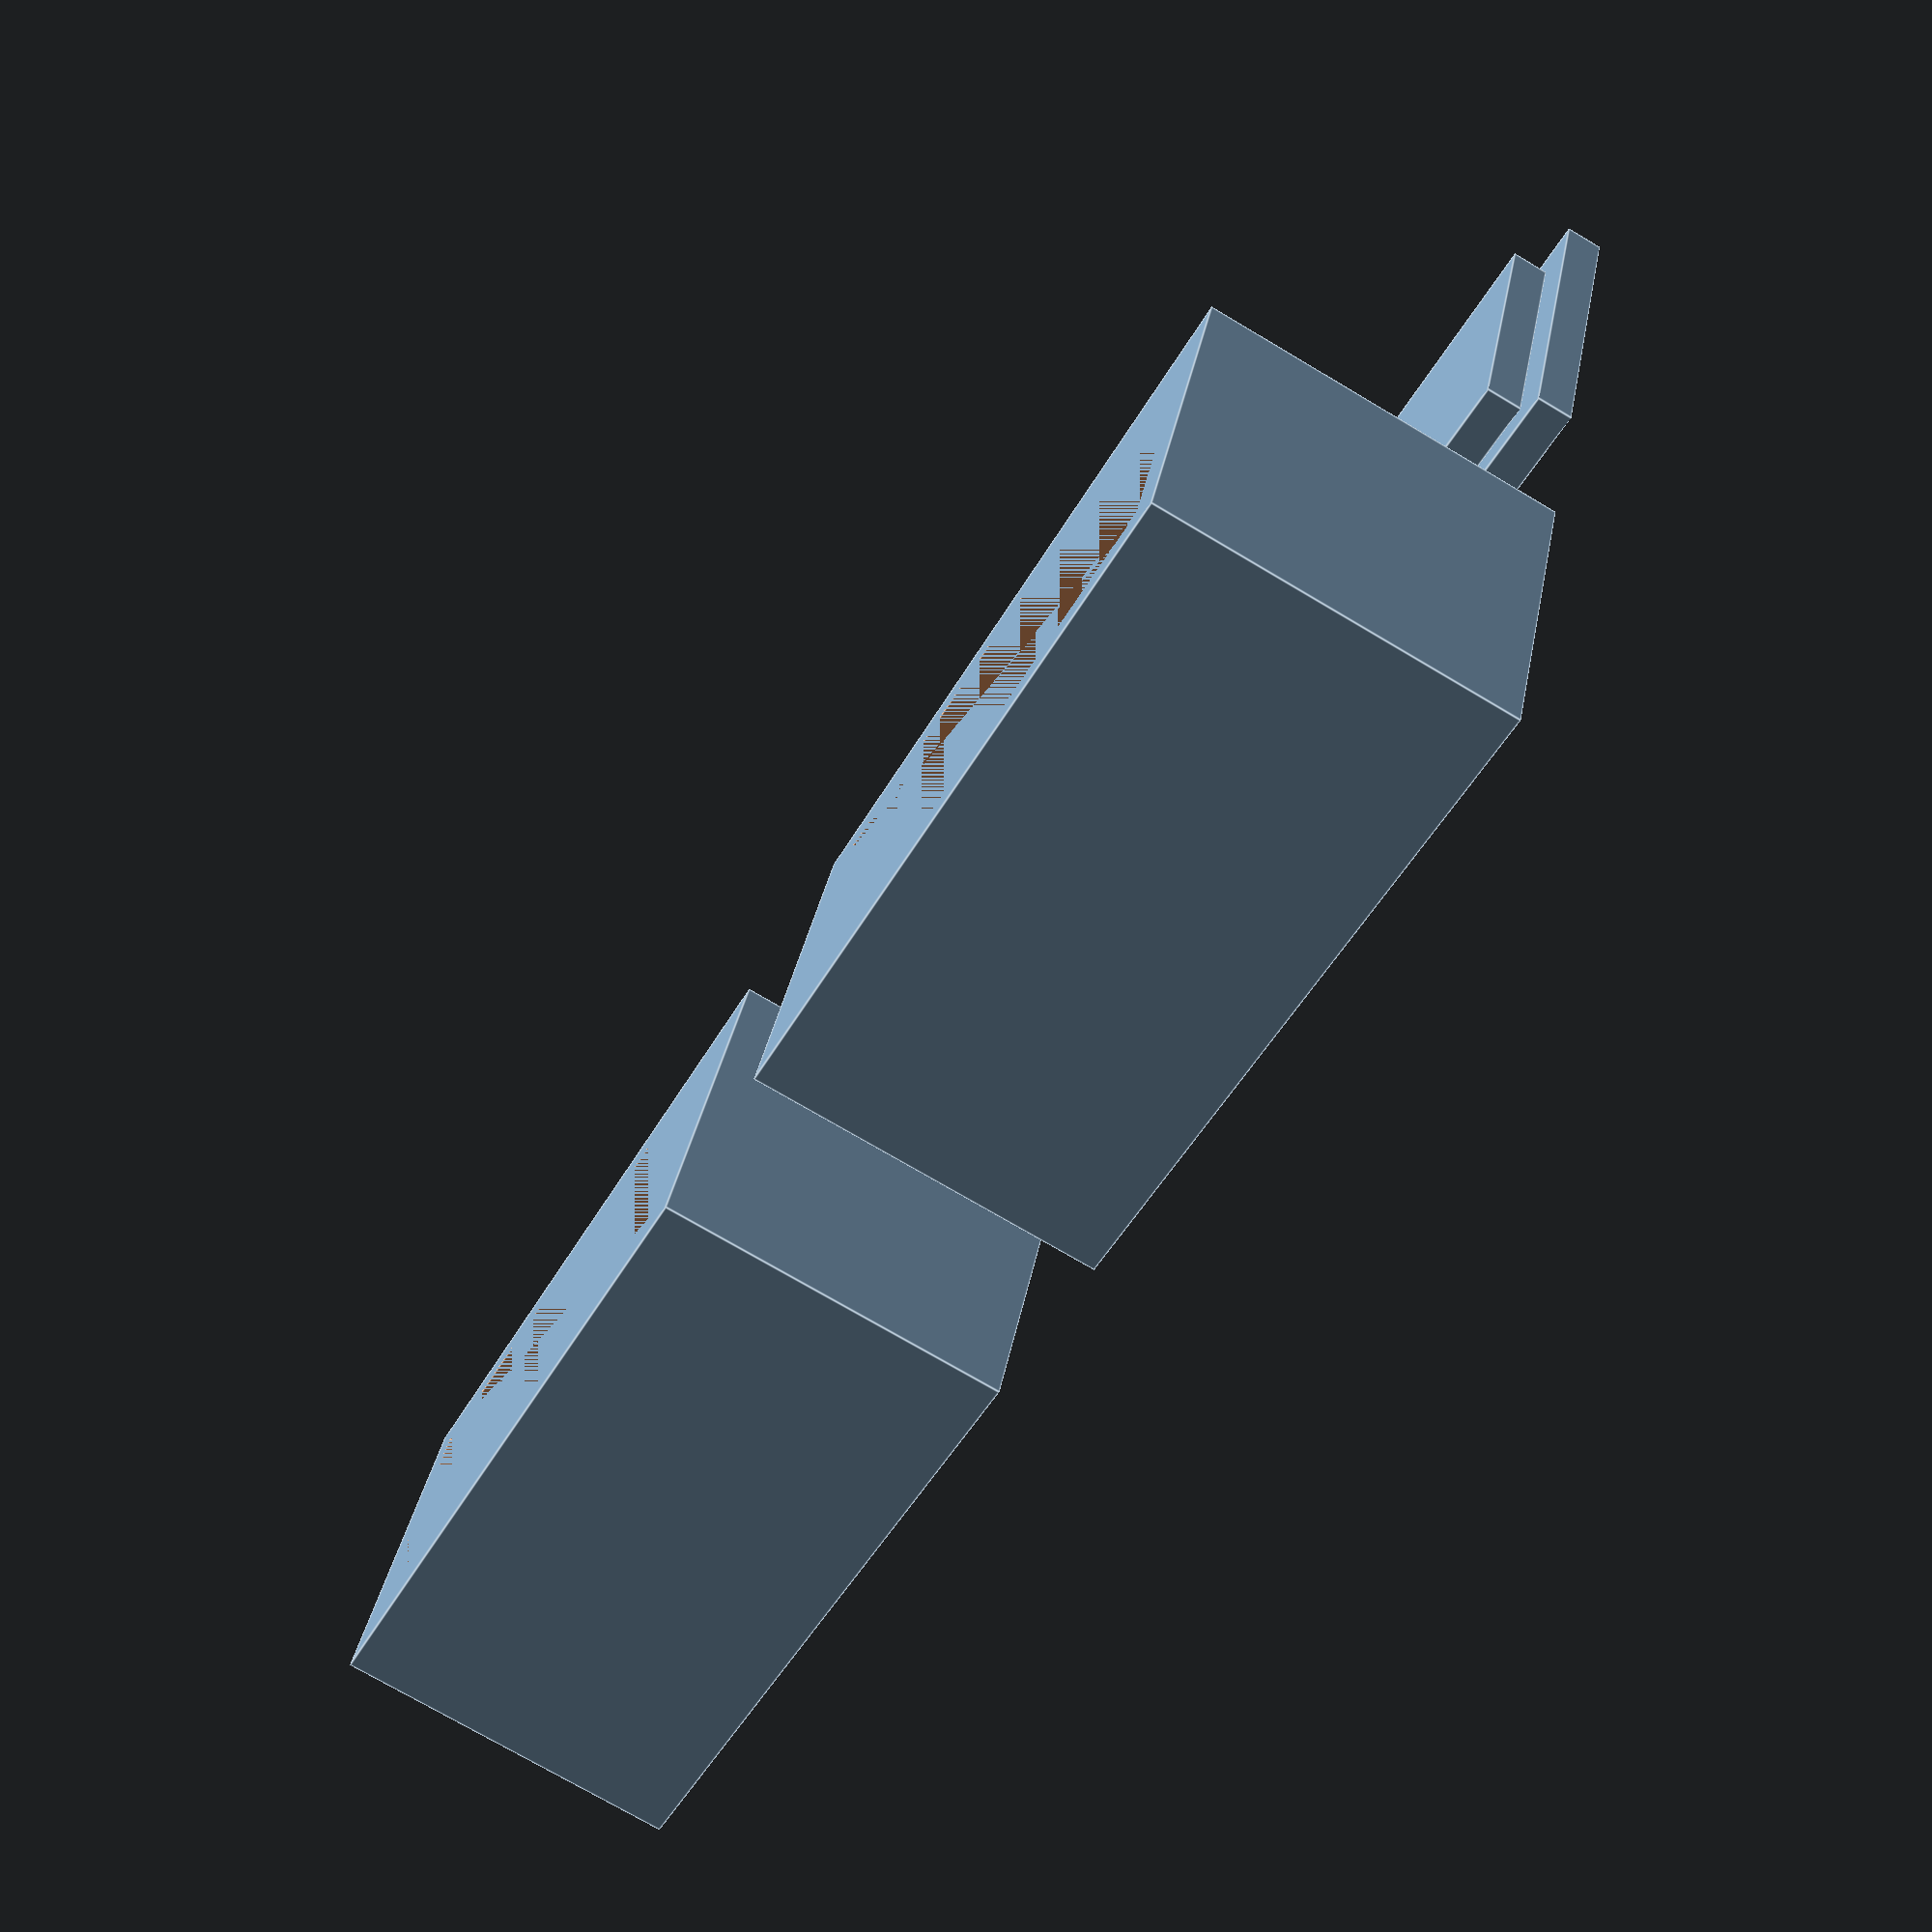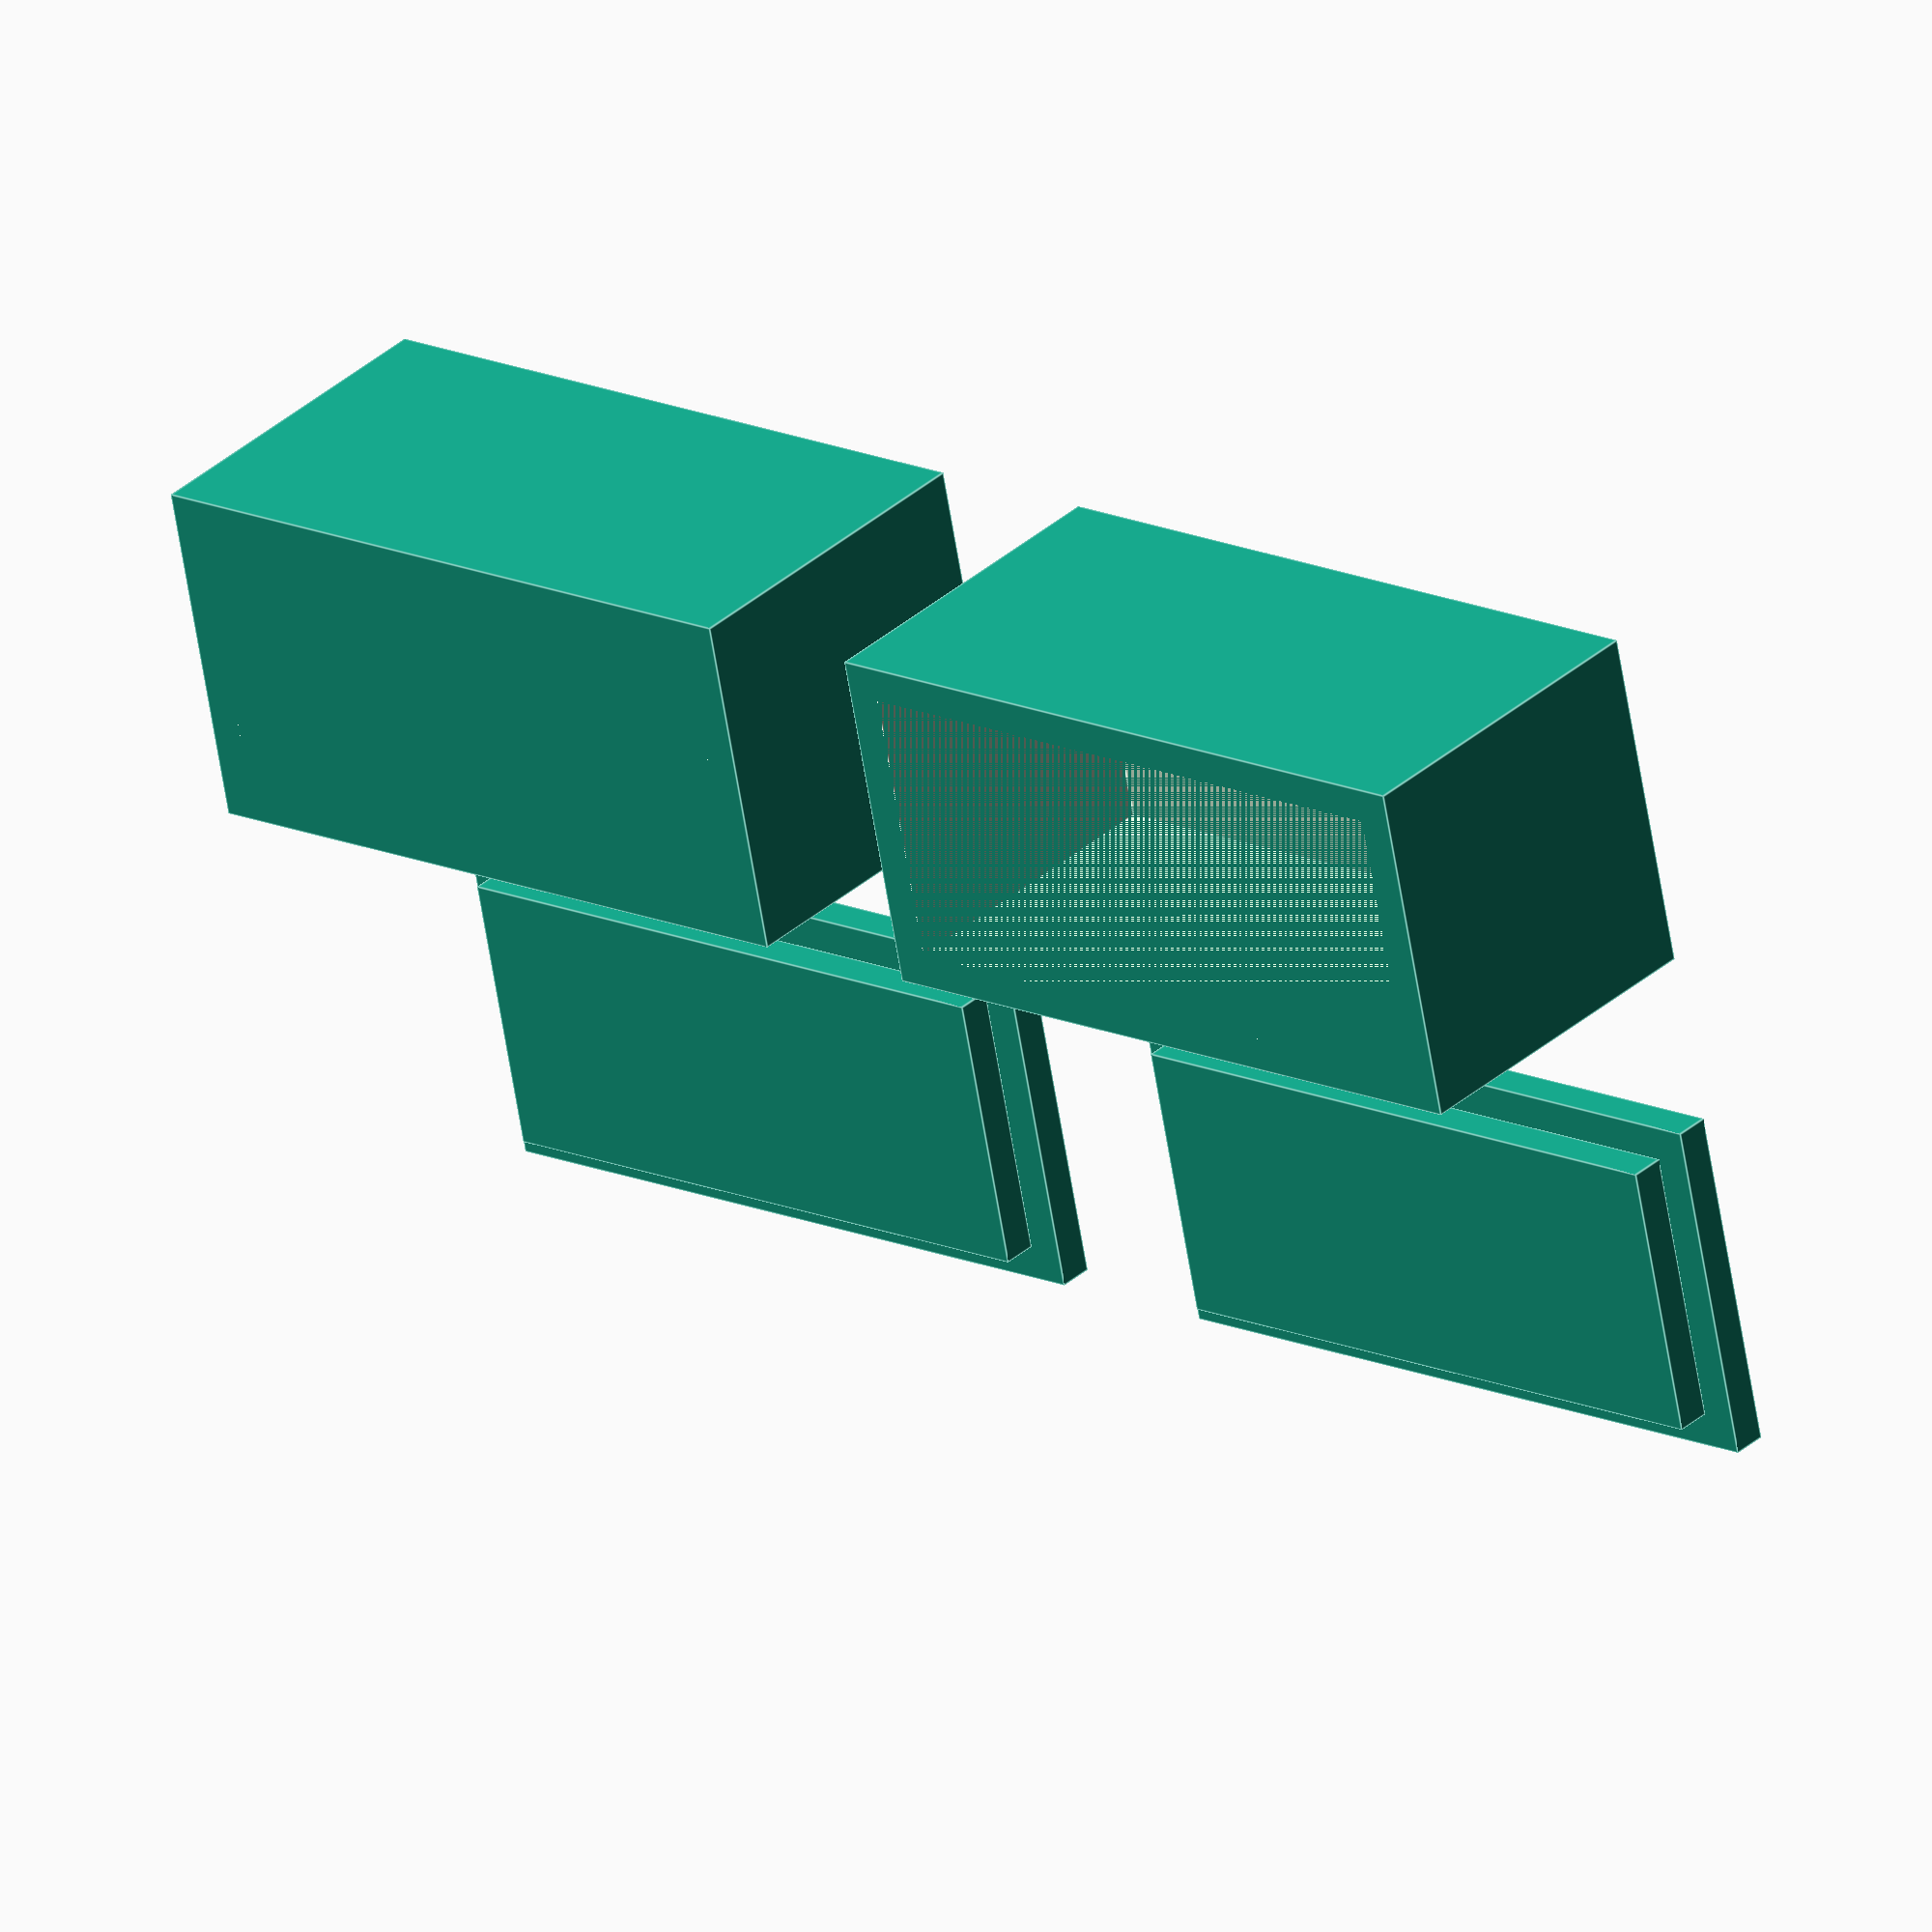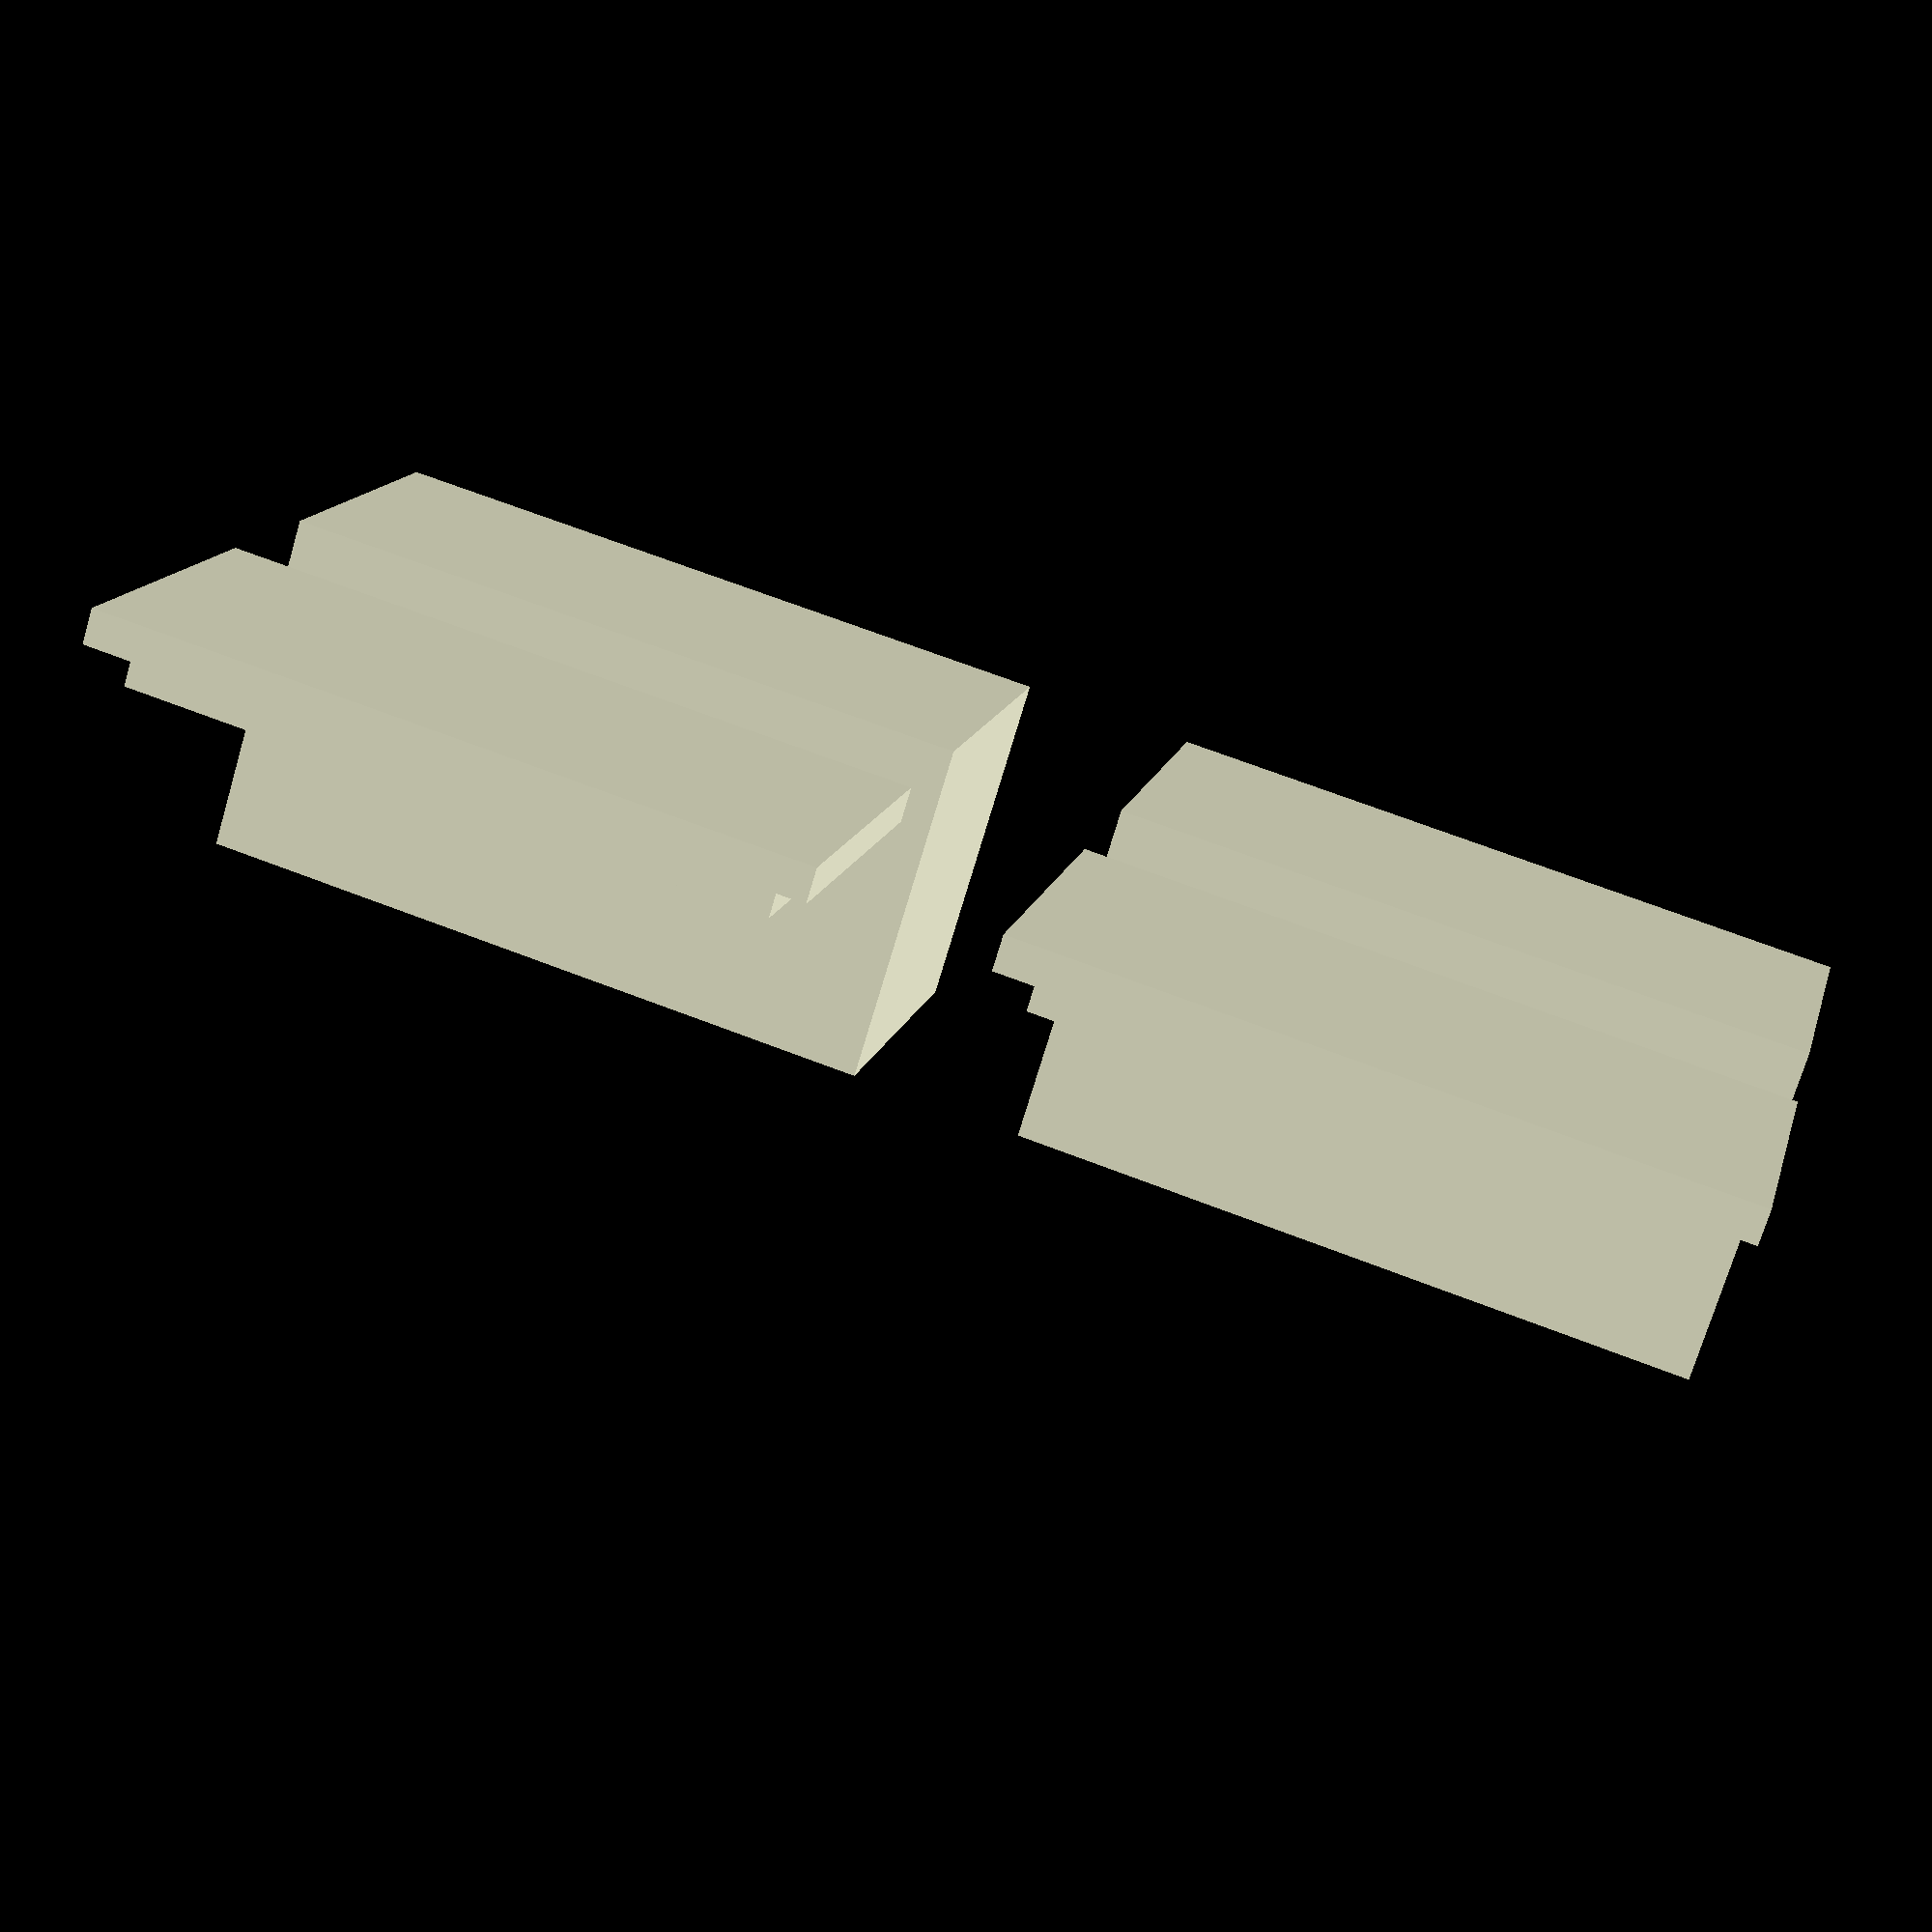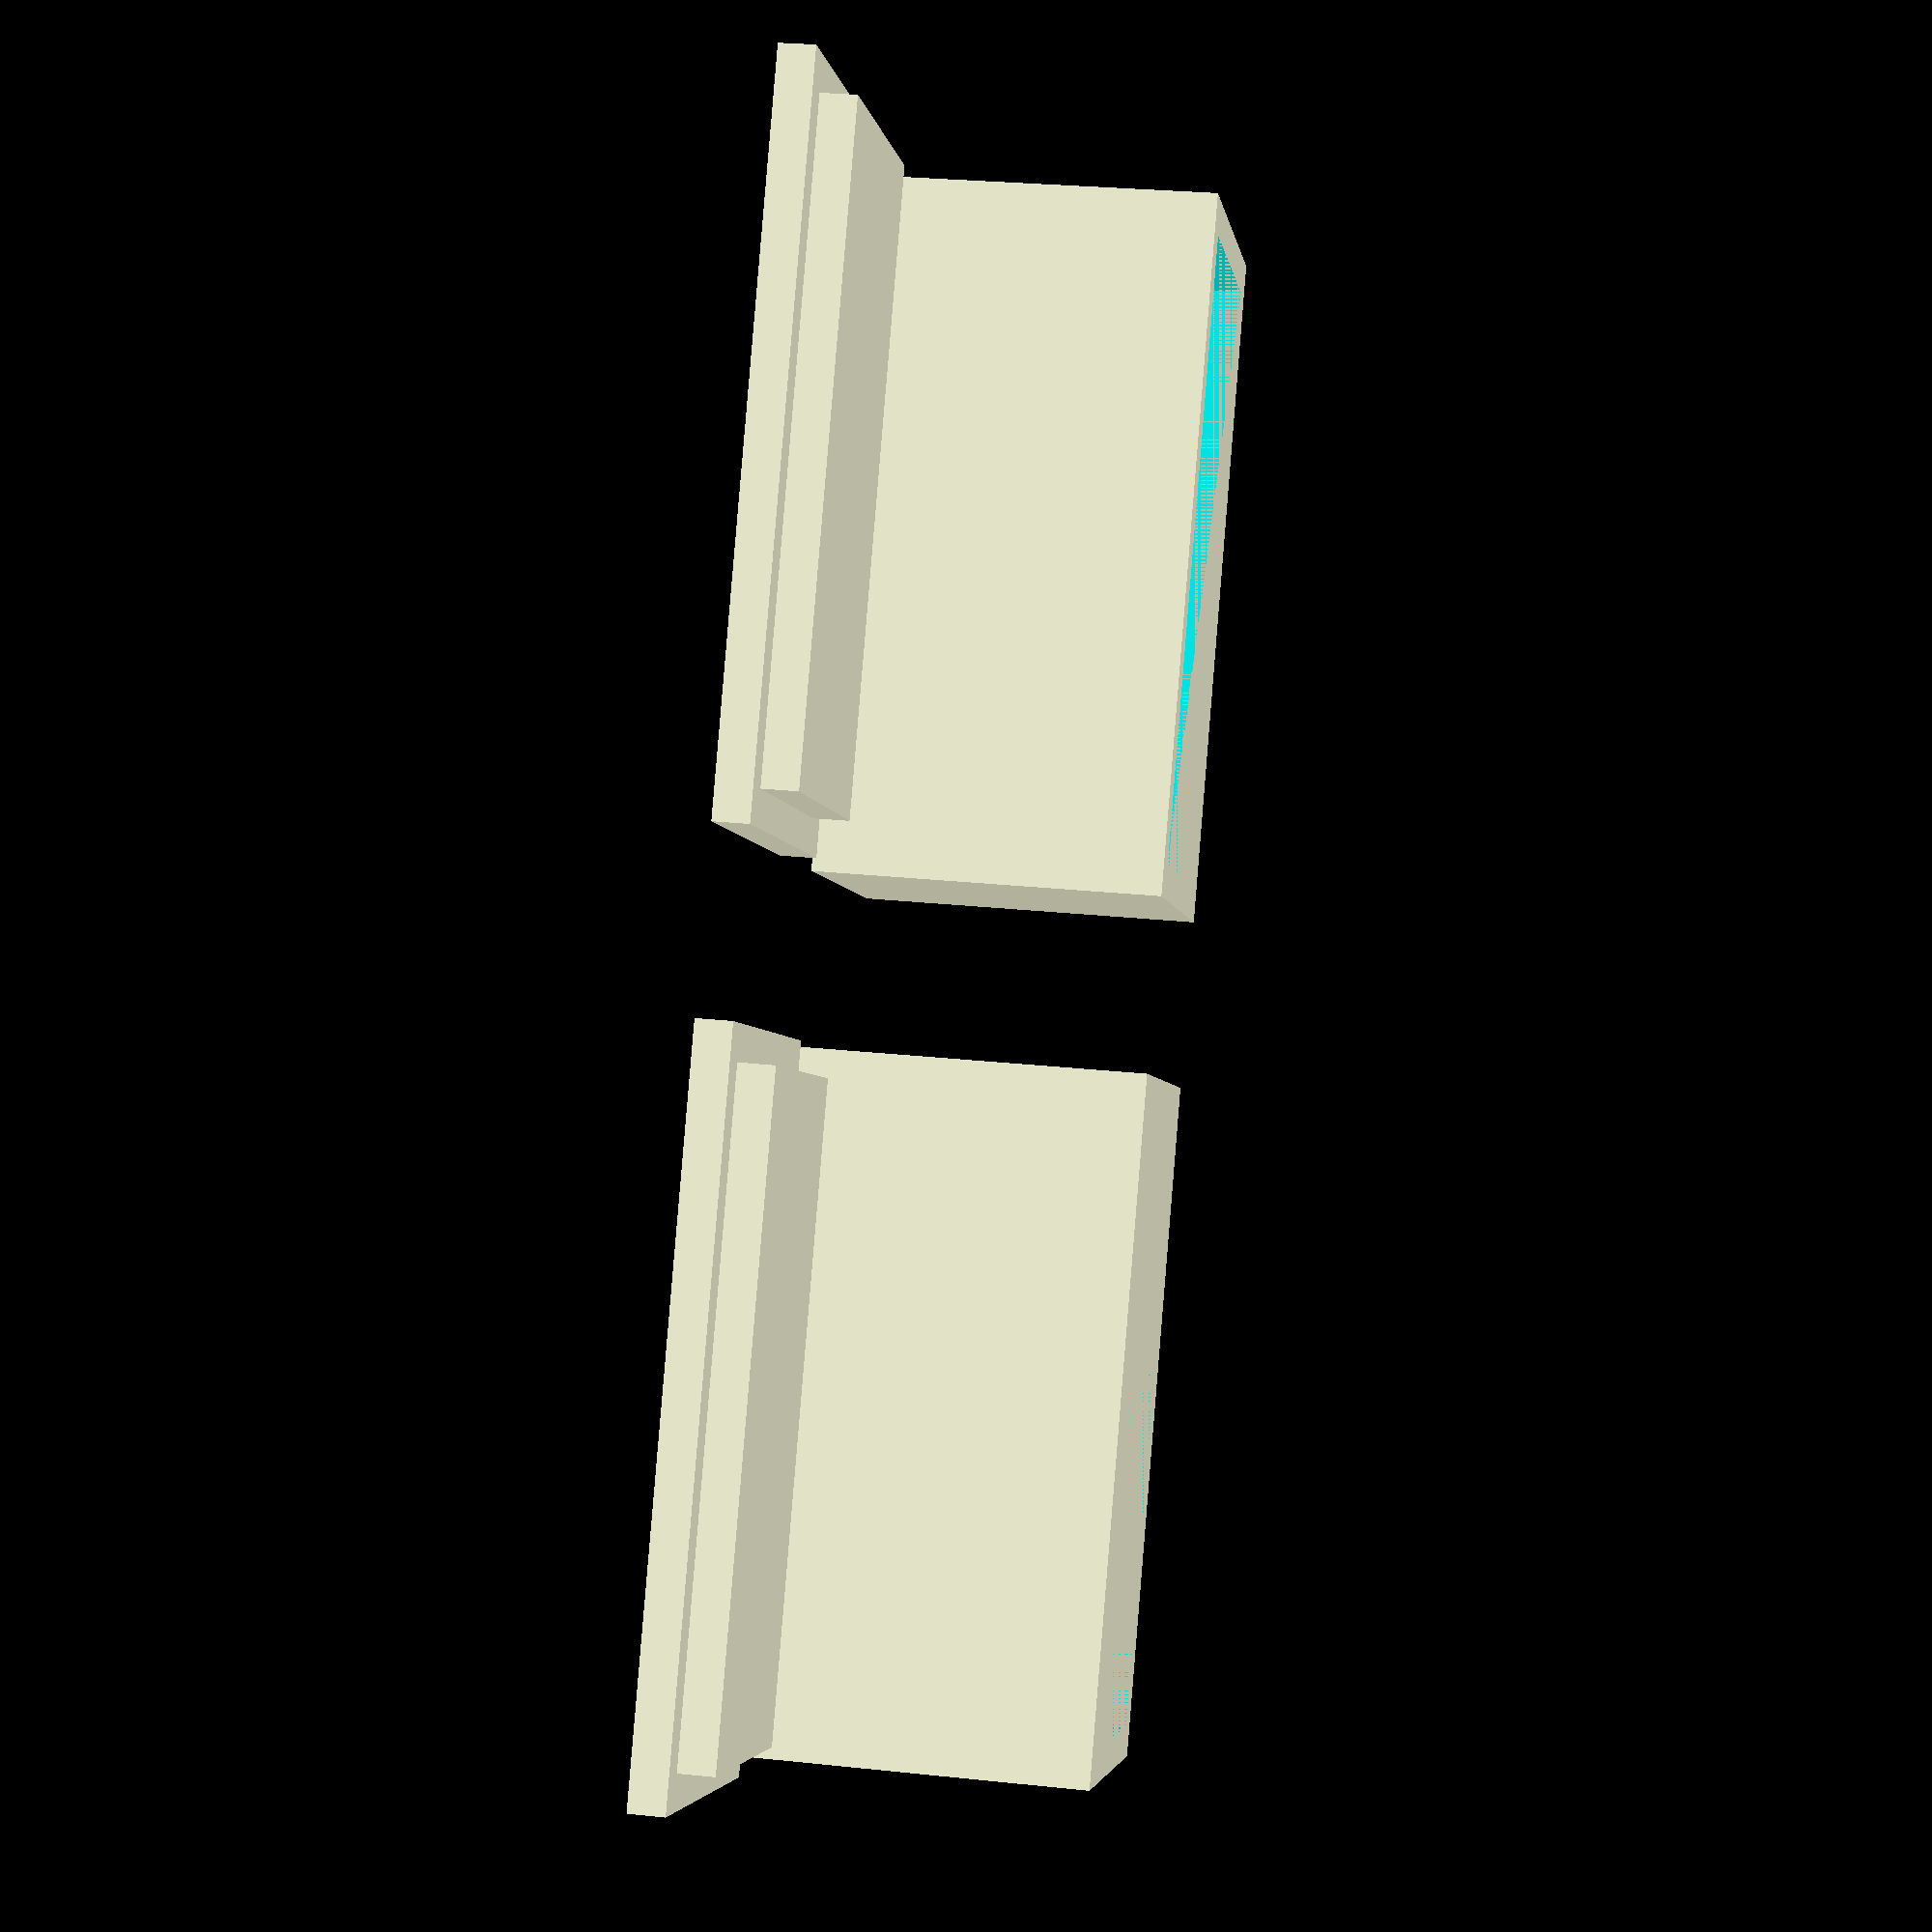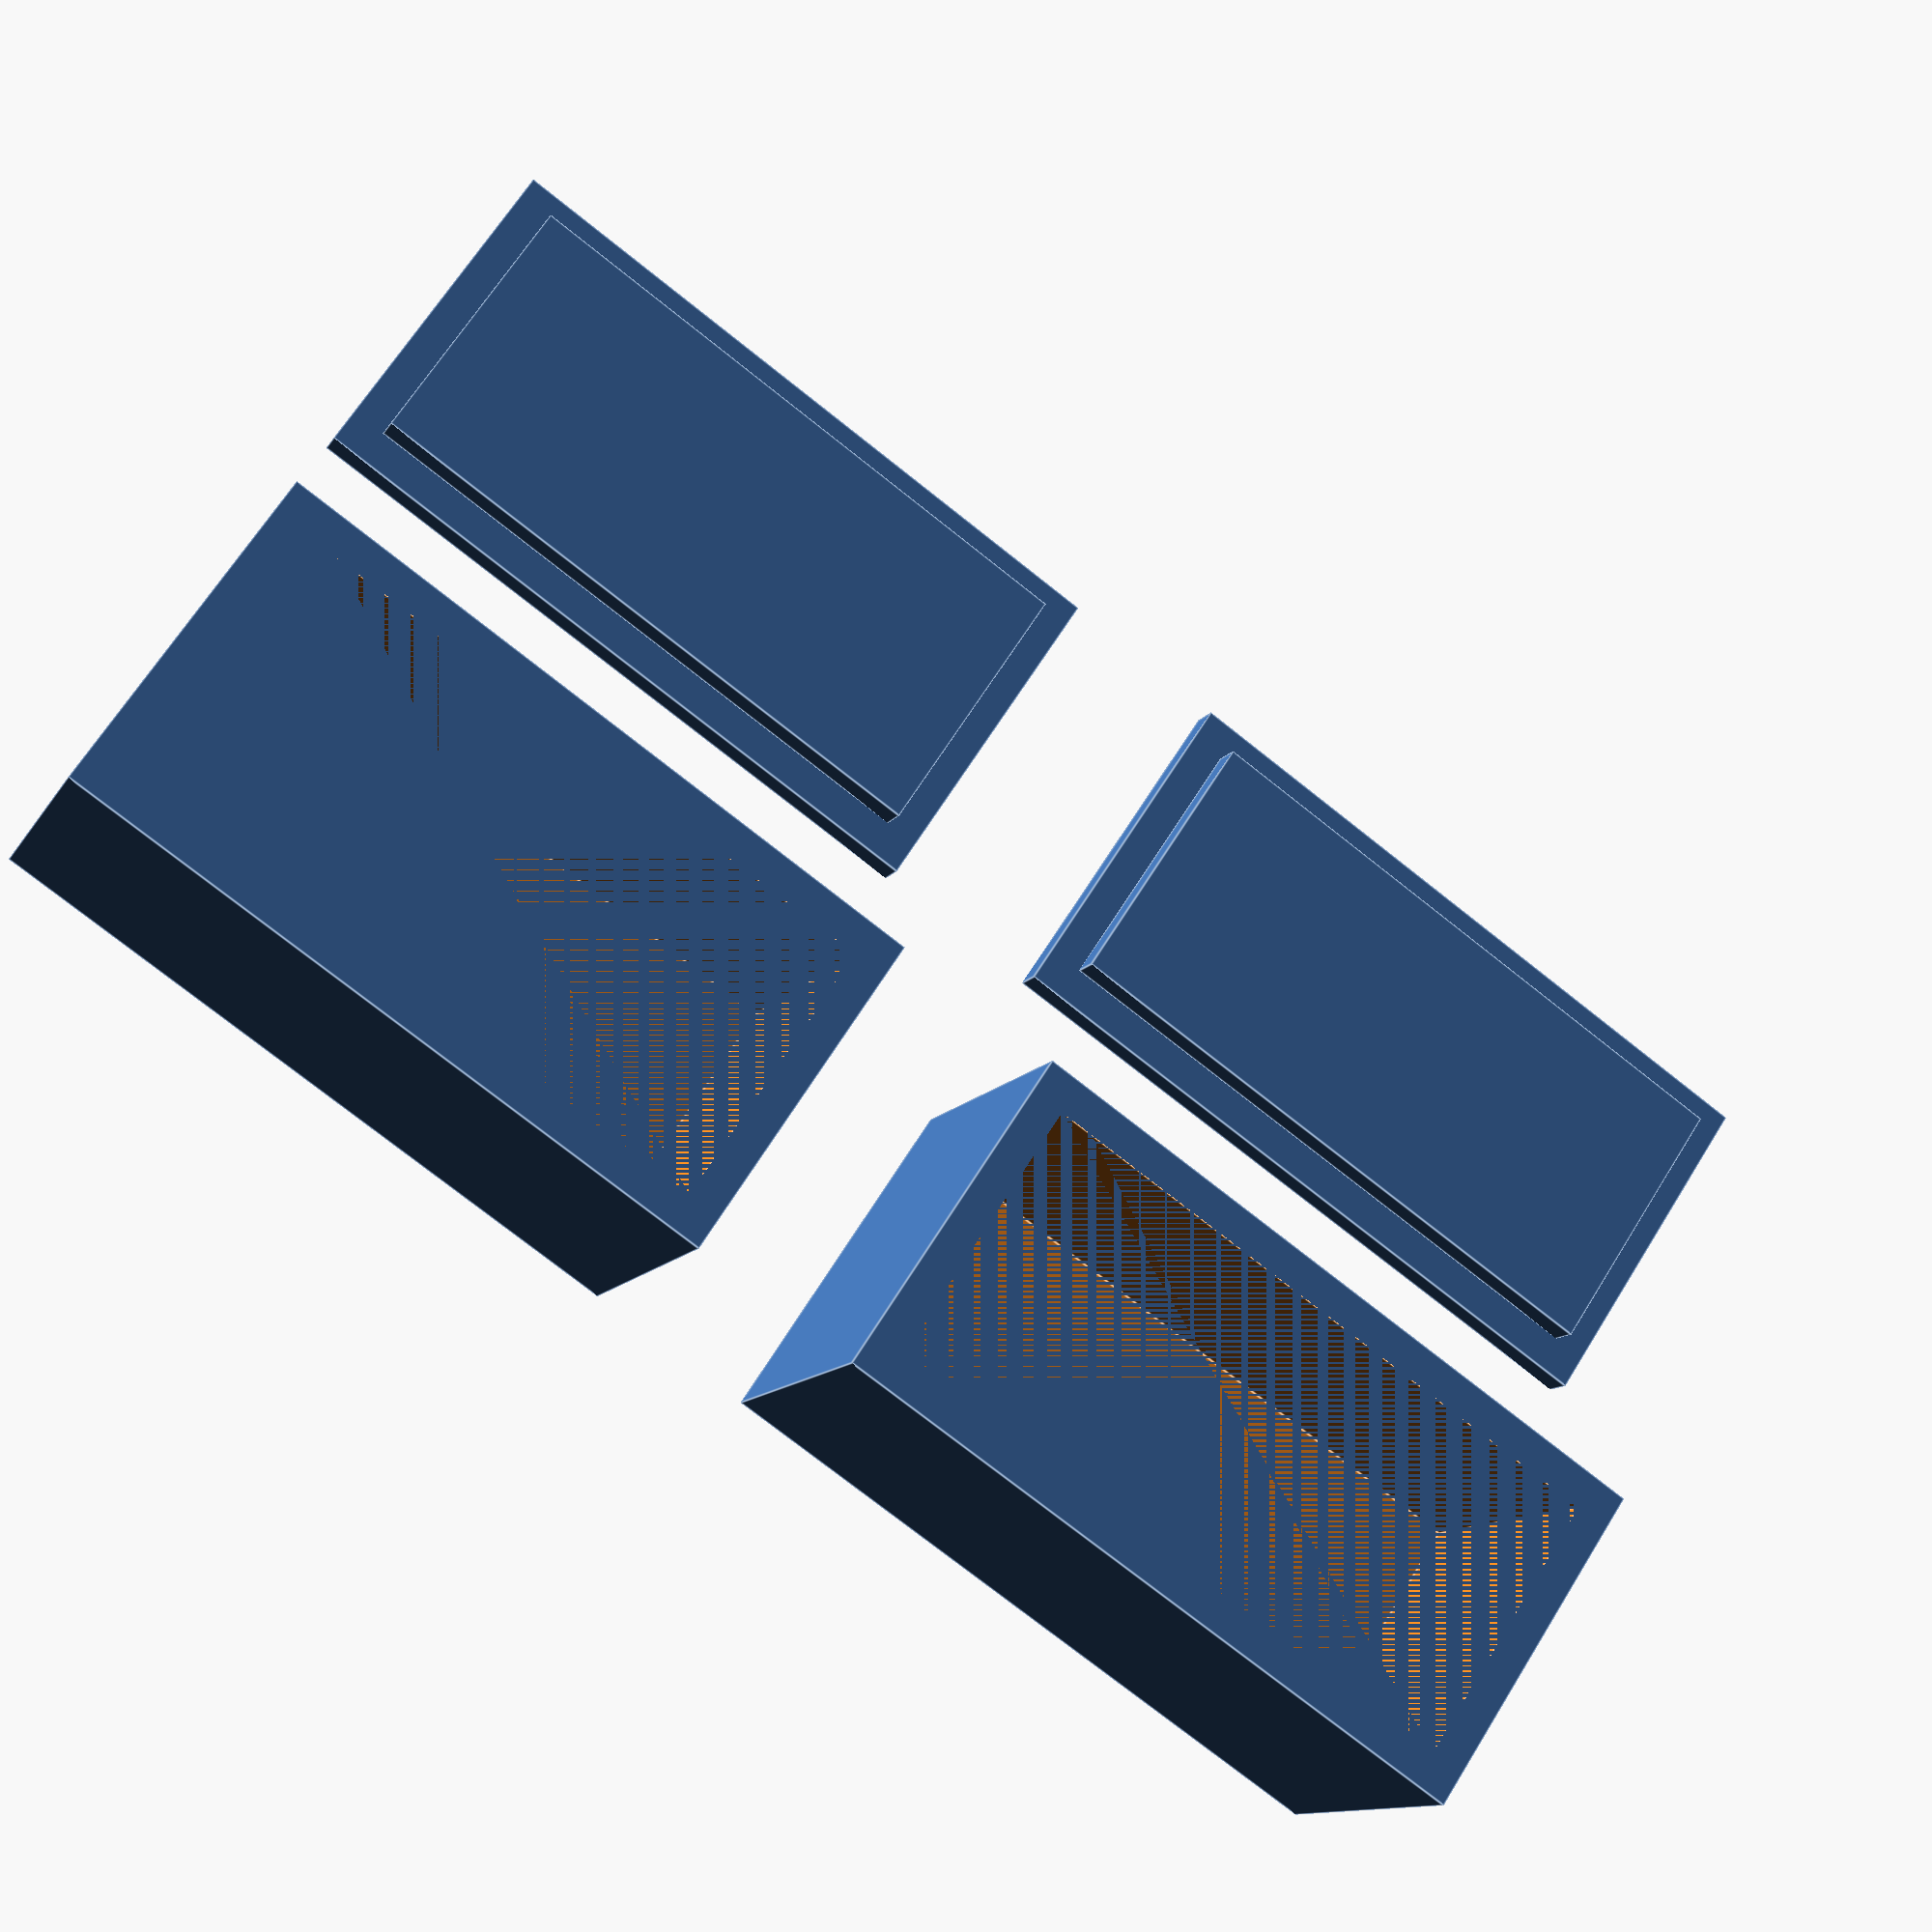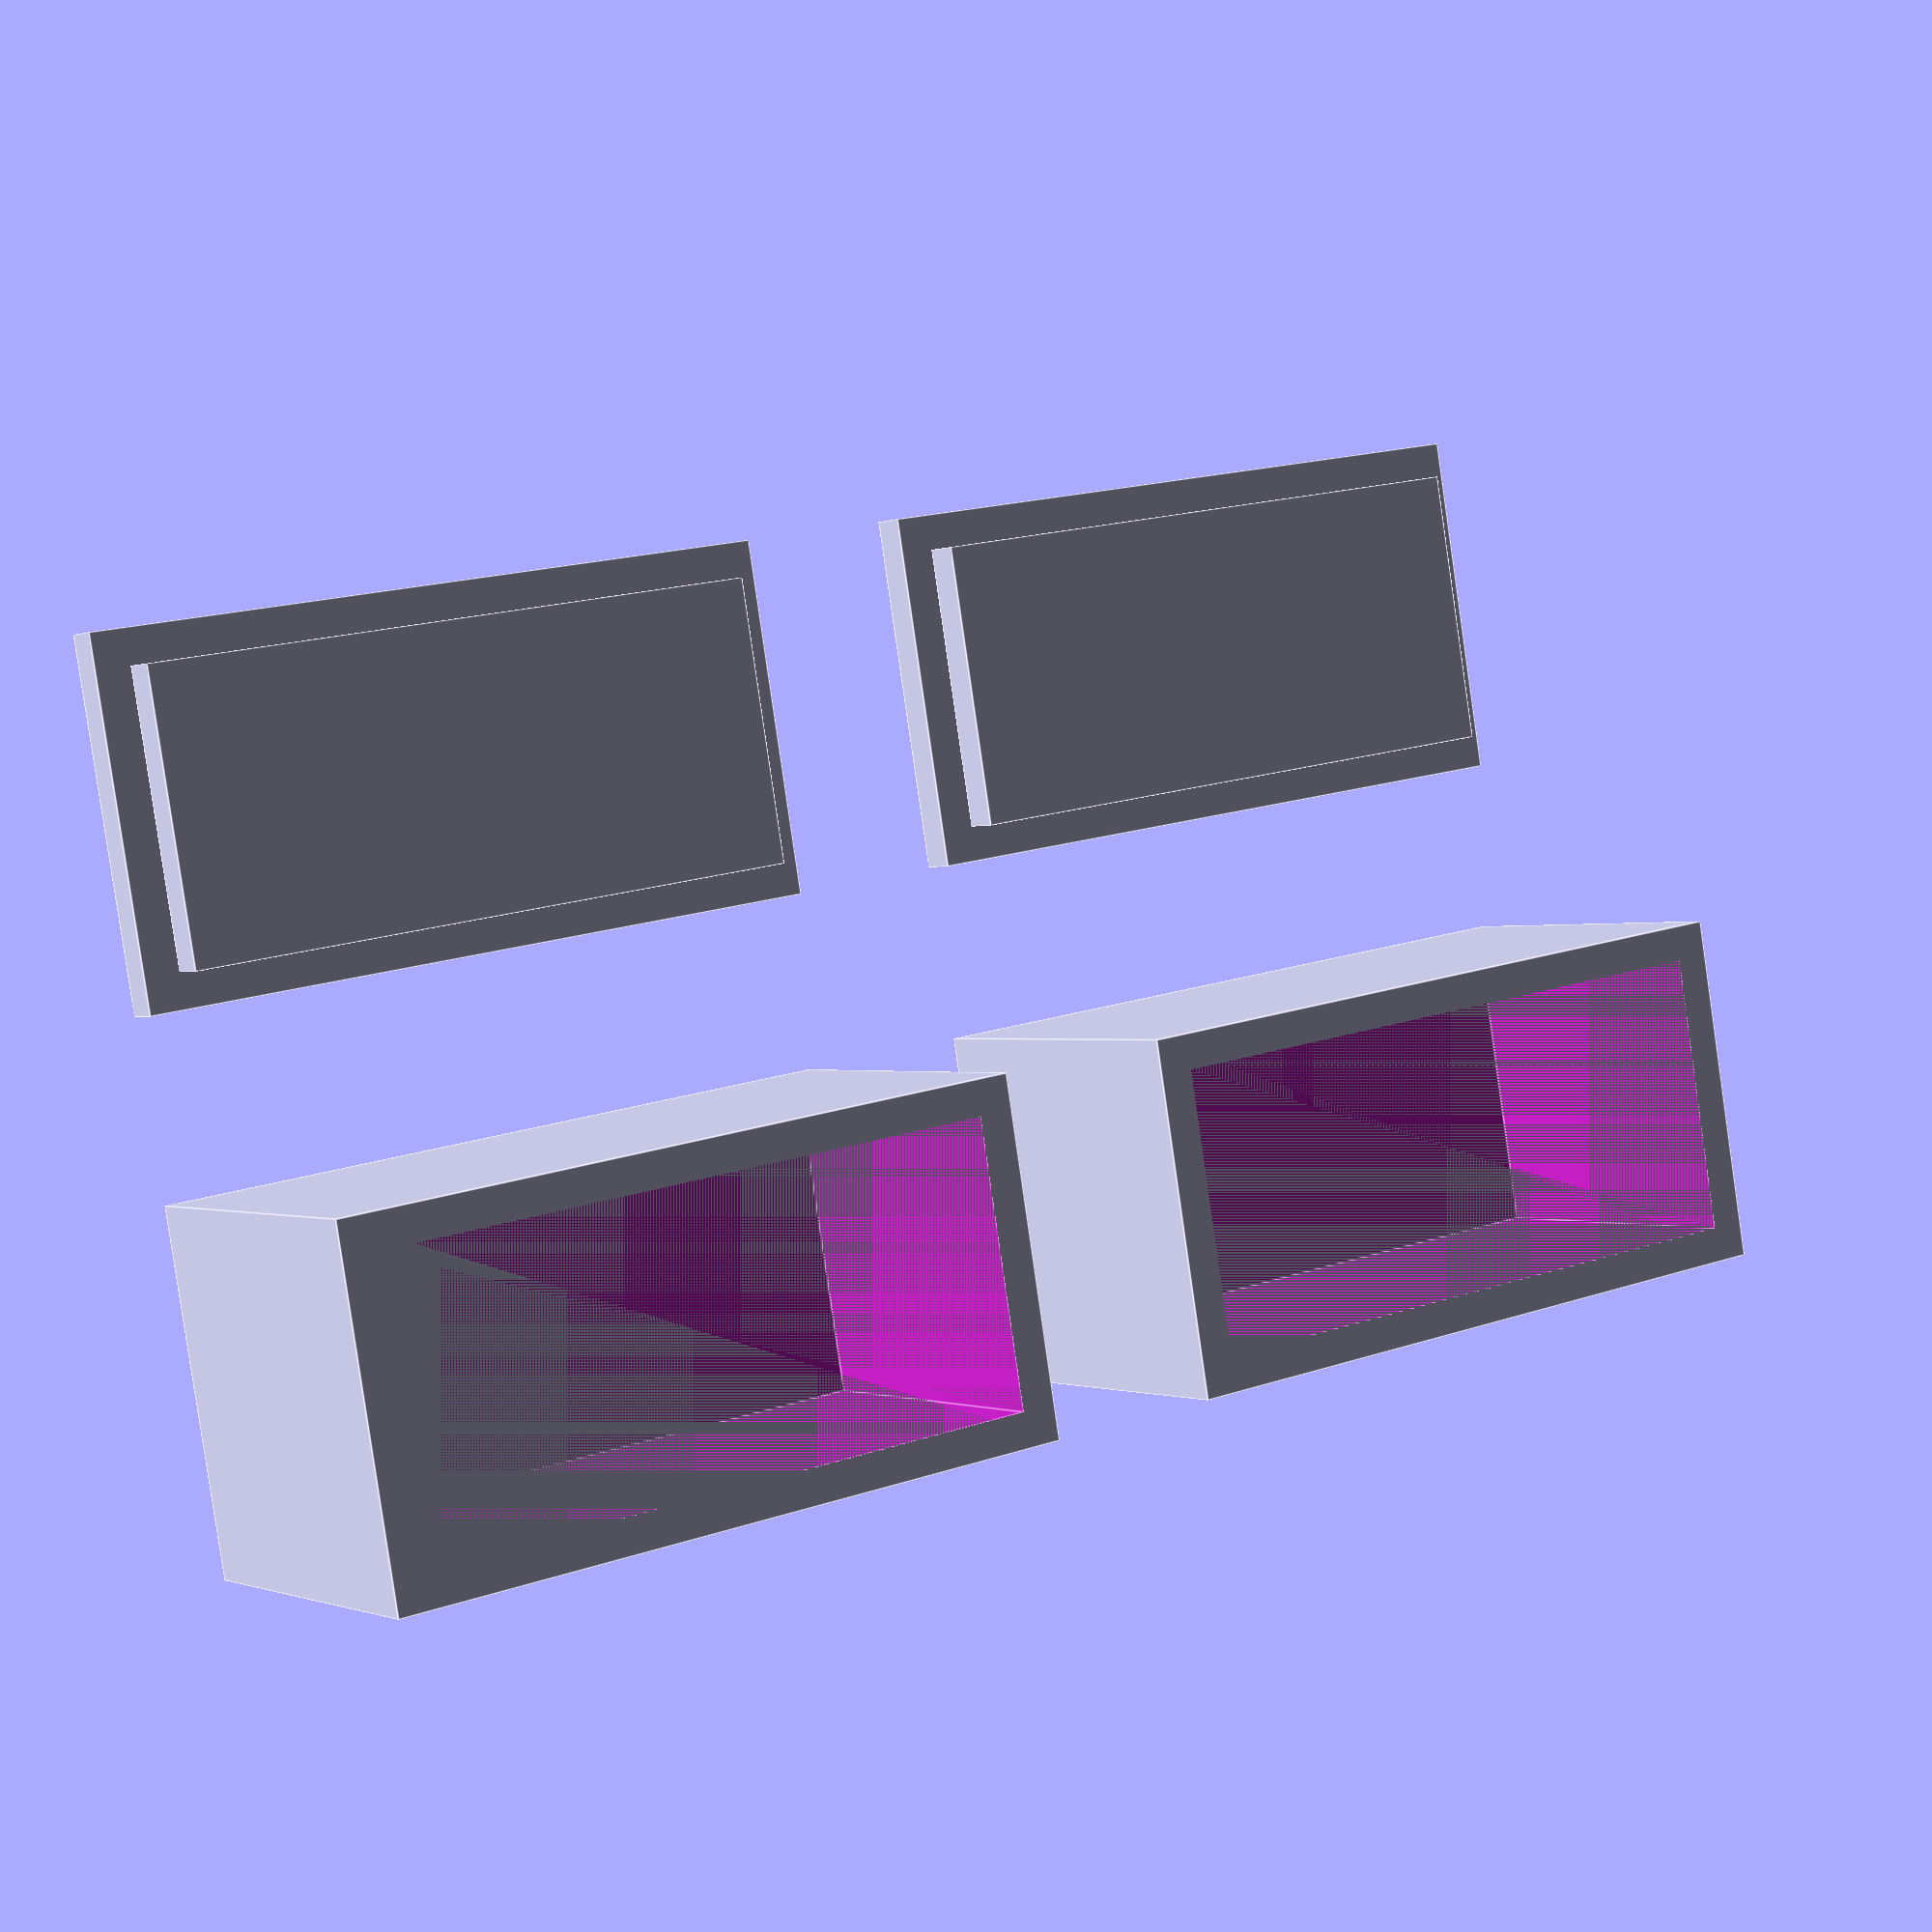
<openscad>
/*
Copyright 2018 Michael Gläser

Licensed under the Apache License, Version 2.0 (the "License");
you may not use this file except in compliance with the License.
You may obtain a copy of the License at

    http://www.apache.org/licenses/LICENSE-2.0

Unless required by applicable law or agreed to in writing, software
distributed under the License is distributed on an "AS IS" BASIS,
WITHOUT WARRANTIES OR CONDITIONS OF ANY KIND, either express or implied.
See the License for the specific language governing permissions and
limitations under the License.
*/

/*
Creates a simple box.
*/
module simpleBox01(width=20, depth=10, height=10, wallThickness=1) {
    
    difference() {
        cube([width, depth, height]);
        translate([wallThickness, wallThickness, wallThickness]) {
            cube([
                width-2*wallThickness,
                depth-2*wallThickness,
                height-wallThickness
            ]);
        };
    };
};

/*
Creates the lid that fits to simple box 01.
*/
module lid01(
    width=20,
    depth=10,
    height=1,
    wallThickness=1,
    inlayThickness=1
) {
    cube([width, depth, height]);
    translate([wallThickness, wallThickness, height]) {
        cube([
            width-2*wallThickness,
            depth-2*wallThickness,
            inlayThickness
        ]);
    };
};

/*
Creates a simple box with an inner shell to hold the lid.
*/
module simpleBox02(width=20, depth=10, height=10, wallThickness=1) {
    
    difference() {
        cube([width, depth, height]);
        translate([wallThickness, wallThickness, wallThickness]) {
            cube([
                width-2*wallThickness,
                depth-2*wallThickness,
                height-wallThickness
            ]);
        };
    };
};

/*
Creates the lid that fits to simple box 02.
*/
module lid02(
    width=20,
    depth=10,
    height=1,
    wallThickness=1,
    inlayThickness=1
) {
    cube([width, depth, height]);
    translate([wallThickness, wallThickness, height]) {
        cube([
            width-2*wallThickness,
            depth-2*wallThickness,
            inlayThickness
        ]);
    };
};



module showroom() {
    translate([0,15,0]) {
        simpleBox01();
    };
    lid01();

    translate([-25,0,0]) {
        translate([0,15,0]) {
            simpleBox02();
        };
        lid02();
    };
};

showroom();

</openscad>
<views>
elev=253.3 azim=20.5 roll=120.7 proj=p view=edges
elev=325.5 azim=347.9 roll=40.3 proj=o view=edges
elev=252.1 azim=166.4 roll=16.5 proj=p view=solid
elev=332.5 azim=120.9 roll=279.2 proj=p view=wireframe
elev=191.4 azim=33.9 roll=199.4 proj=p view=edges
elev=0.6 azim=170.1 roll=326.4 proj=p view=edges
</views>
